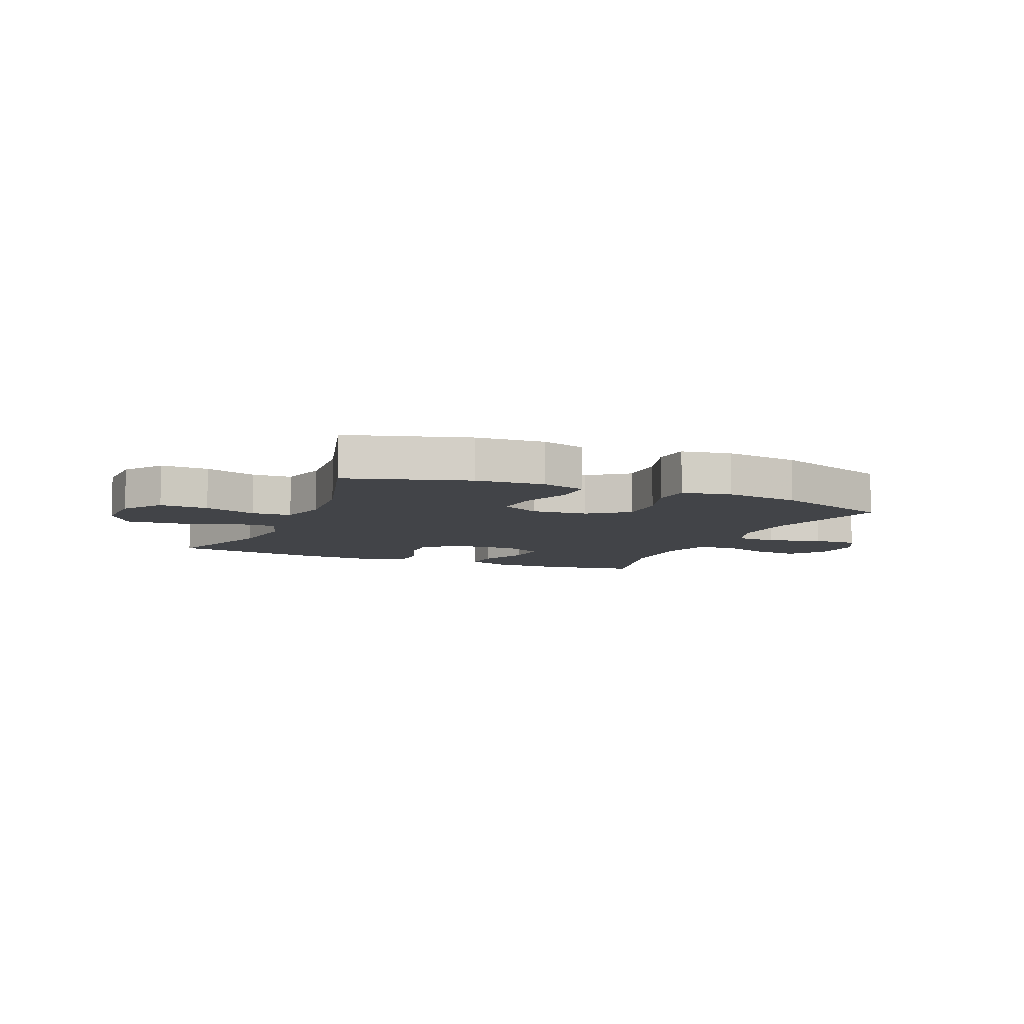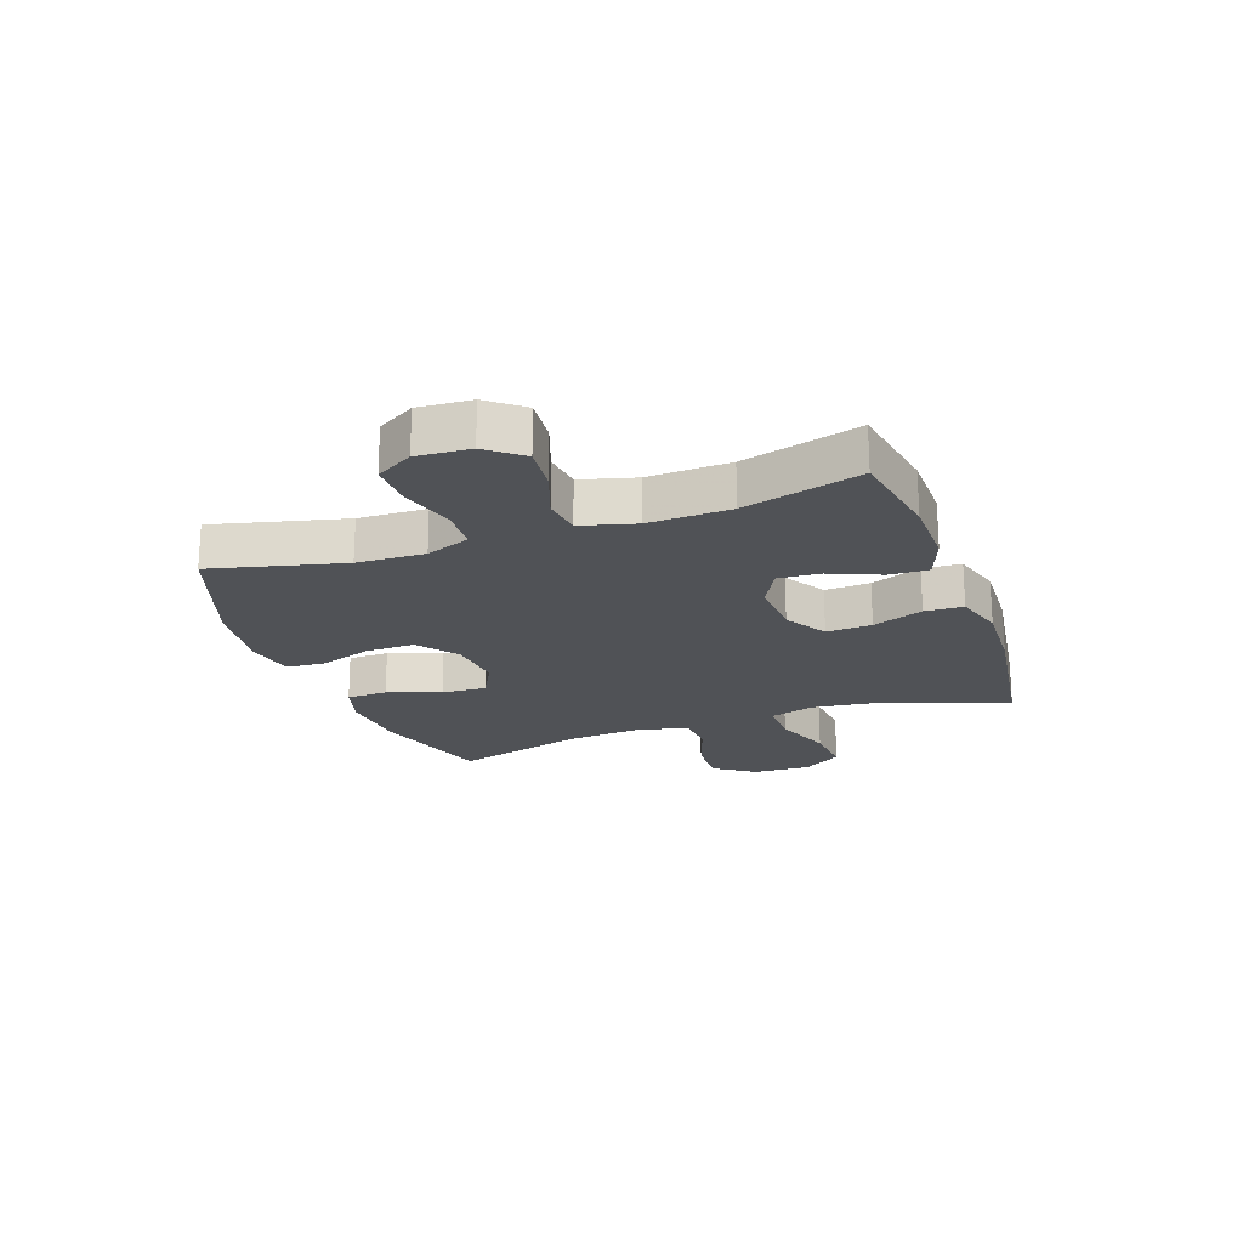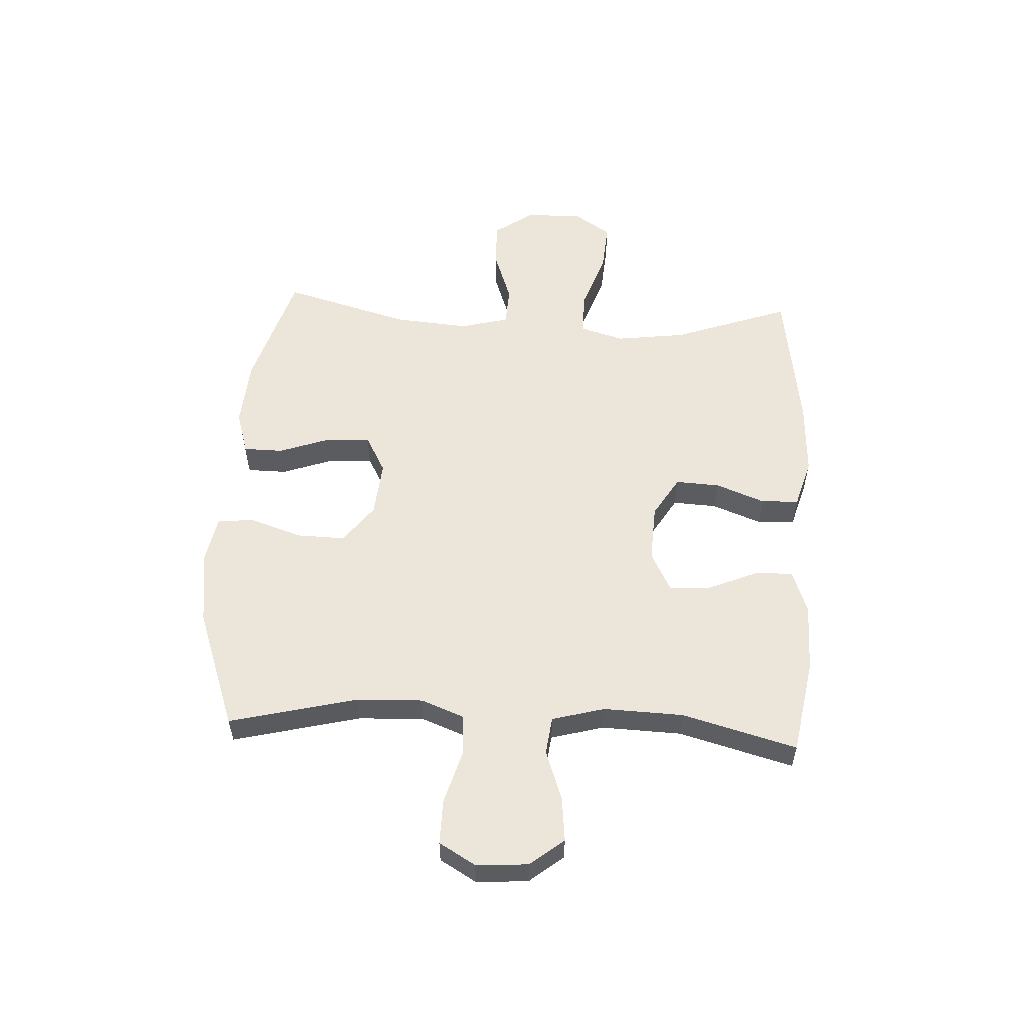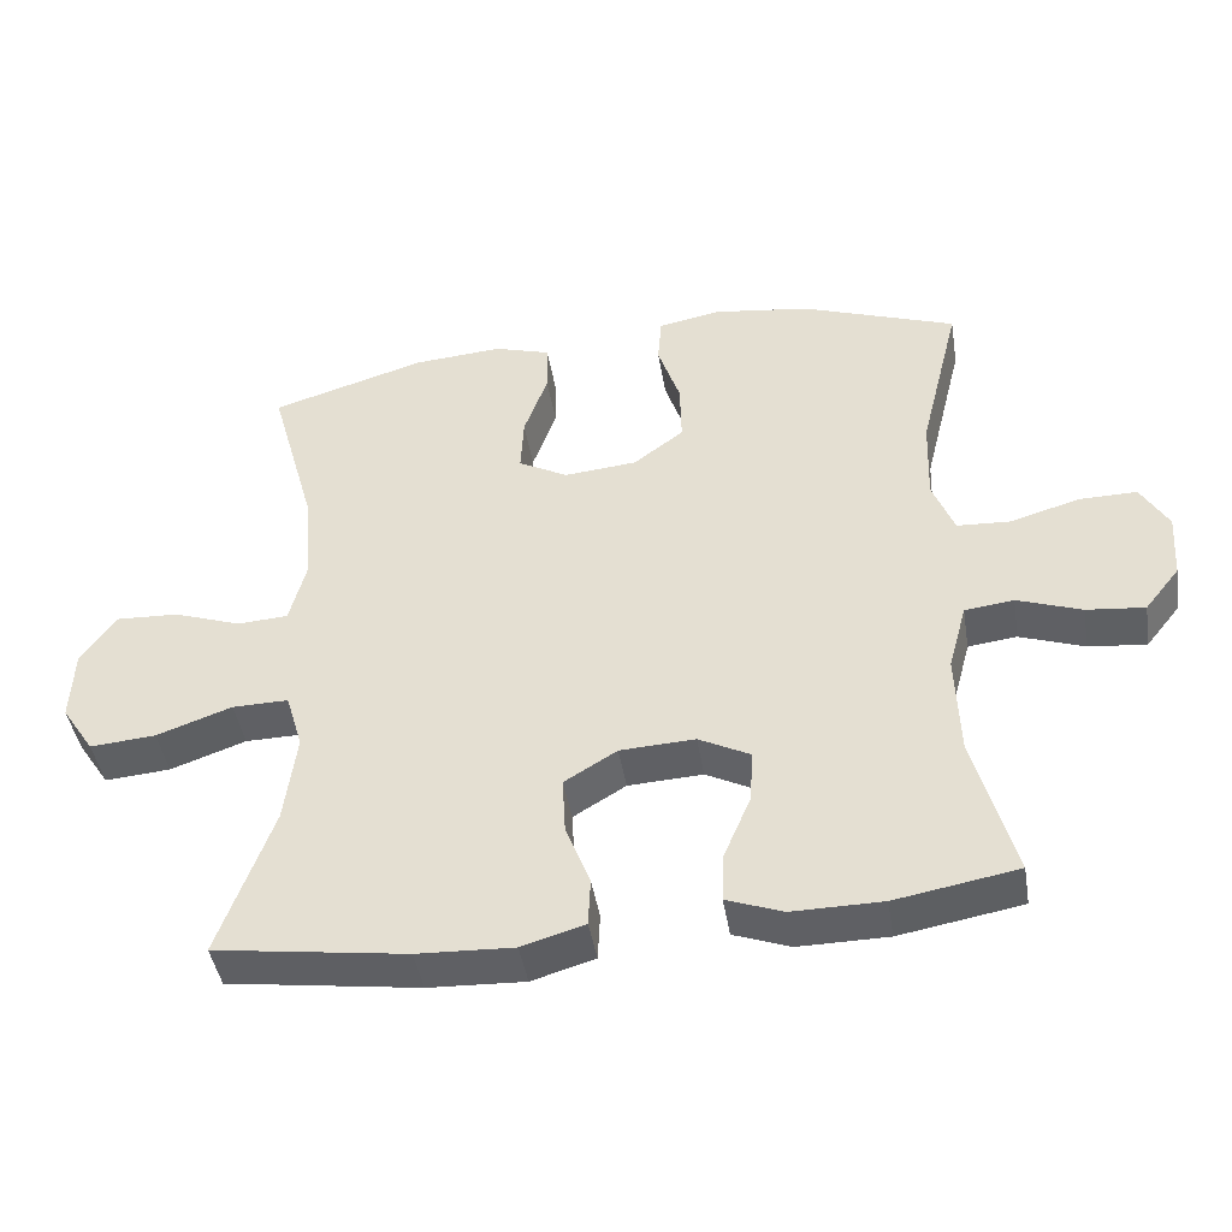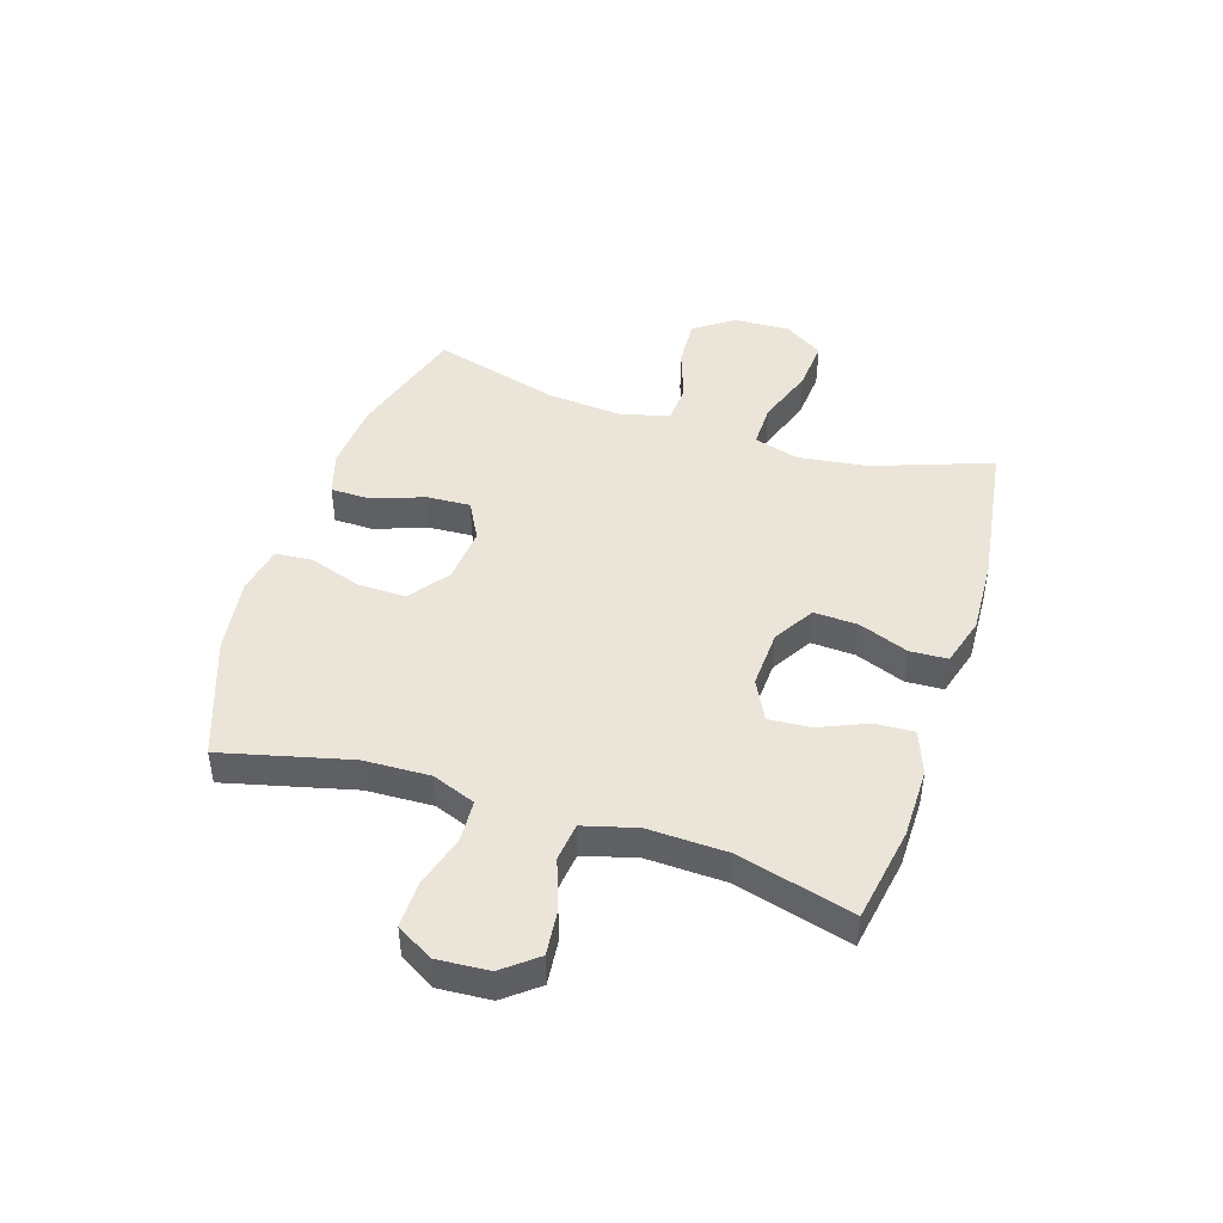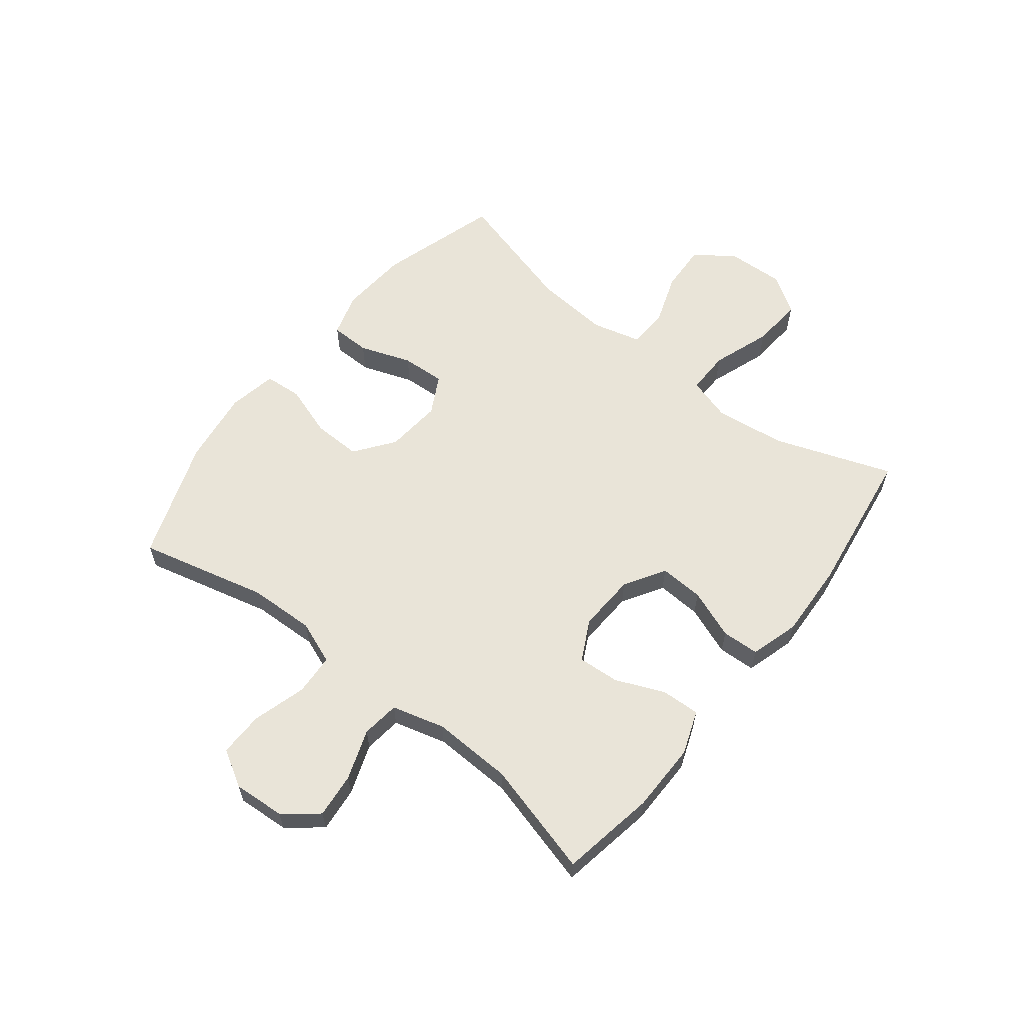
<metadata>
{"format":"obj","ext":"obj","renderer":"f3d","projection":"perspective","resolution":1024,"background":"white","views":[{"elev":-8.0,"azim":-23.0,"up":"+Y"},{"elev":-20.7,"azim":109.7,"up":"+Y"},{"elev":55.5,"azim":93.0,"up":"+Y"},{"elev":-43.9,"azim":9.3,"up":"+Z"},{"elev":45.5,"azim":107.7,"up":"+Y"},{"elev":60.5,"azim":128.2,"up":"+Y"}]}
</metadata>
<code>
v 0.5 0.07 0.5
v 0.445 0.07 0.277
v 0.441 0.07 0.162
v 0.47 0.07 0.087
v 0.542 0.07 0.083
v 0.635 0.07 0.11
v 0.713 0.07 0.111
v 0.75 0.07 0.048
v 0.744 0.07 -0.042
v 0.697 0.07 -0.101
v 0.619 0.07 -0.093
v 0.532 0.07 -0.062
v 0.466 0.07 -0.07
v 0.441 0.07 -0.162
v 0.446 0.07 -0.301
v 0.5 0.07 -0.5
v 0.335 0.07 -0.529
v 0.214 0.07 -0.53
v 0.138 0.07 -0.502
v 0.141 0.07 -0.435
v 0.177 0.07 -0.35
v 0.182 0.07 -0.278
v 0.112 0.07 -0.242
v 0.011 0.07 -0.247
v -0.06 0.07 -0.29
v -0.056 0.07 -0.367
v -0.023 0.07 -0.453
v -0.026 0.07 -0.518
v -0.111 0.07 -0.543
v -0.241 0.07 -0.537
v -0.5 0.07 -0.5
v -0.427 0.07 -0.296
v -0.411 0.07 -0.173
v -0.434 0.07 -0.096
v -0.51 0.07 -0.097
v -0.612 0.07 -0.133
v -0.701 0.07 -0.14
v -0.745 0.07 -0.073
v -0.741 0.07 0.026
v -0.693 0.07 0.094
v -0.609 0.07 0.09
v -0.518 0.07 0.058
v -0.449 0.07 0.062
v -0.427 0.07 0.147
v -0.438 0.07 0.278
v -0.5 0.07 0.5
v -0.291 0.07 0.563
v -0.171 0.07 0.572
v -0.095 0.07 0.549
v -0.094 0.07 0.48
v -0.126 0.07 0.39
v -0.13 0.07 0.314
v -0.063 0.07 0.278
v 0.035 0.07 0.287
v 0.103 0.07 0.338
v 0.101 0.07 0.422
v 0.071 0.07 0.512
v 0.076 0.07 0.577
v 0.161 0.07 0.593
v 0.291 0.07 0.575
v 0.5 0 0.5
v 0.445 0 0.277
v 0.441 0 0.162
v 0.47 0 0.087
v 0.542 0 0.083
v 0.635 0 0.11
v 0.713 0 0.111
v 0.75 0 0.048
v 0.744 0 -0.042
v 0.697 0 -0.101
v 0.619 0 -0.093
v 0.532 0 -0.062
v 0.466 0 -0.07
v 0.441 0 -0.162
v 0.446 0 -0.301
v 0.5 0 -0.5
v 0.335 0 -0.529
v 0.214 0 -0.53
v 0.138 0 -0.502
v 0.141 0 -0.435
v 0.177 0 -0.35
v 0.182 0 -0.278
v 0.112 0 -0.242
v 0.011 0 -0.247
v -0.06 0 -0.29
v -0.056 0 -0.367
v -0.023 0 -0.453
v -0.026 0 -0.518
v -0.111 0 -0.543
v -0.241 0 -0.537
v -0.5 0 -0.5
v -0.427 0 -0.296
v -0.411 0 -0.173
v -0.434 0 -0.096
v -0.51 0 -0.097
v -0.612 0 -0.133
v -0.701 0 -0.14
v -0.745 0 -0.073
v -0.741 0 0.026
v -0.693 0 0.094
v -0.609 0 0.09
v -0.518 0 0.058
v -0.449 0 0.062
v -0.427 0 0.147
v -0.438 0 0.278
v -0.5 0 0.5
v -0.291 0 0.563
v -0.171 0 0.572
v -0.095 0 0.549
v -0.094 0 0.48
v -0.126 0 0.39
v -0.13 0 0.314
v -0.063 0 0.278
v 0.035 0 0.287
v 0.103 0 0.338
v 0.101 0 0.422
v 0.071 0 0.512
v 0.076 0 0.577
v 0.161 0 0.593
v 0.291 0 0.575
f 59 60 1 2
f 56 57 58 59
f 55 56 59 2
f 54 55 2 3
f 53 54 3 4
f 48 49 50 51
f 48 51 52
f 45 46 47 48
f 44 45 48 52
f 43 44 52 53
f 39 40 41 42
f 39 42 43
f 38 39 43
f 35 36 37 38
f 34 35 38 43
f 33 34 43 53
f 29 30 31 32
f 26 27 28 29
f 25 26 29 32
f 24 25 32 33
f 18 19 20 21
f 18 21 22
f 15 16 17 18
f 14 15 18 22
f 13 14 22 23
f 9 10 11 12
f 7 8 9 12
f 5 6 7 12
f 4 5 12 13
f 23 24 33 53
f 4 13 23 53
f 62 61 120 119
f 119 118 117 116
f 62 119 116 115
f 63 62 115 114
f 64 63 114 113
f 111 110 109 108
f 112 111 108
f 108 107 106 105
f 112 108 105 104
f 113 112 104 103
f 102 101 100 99
f 103 102 99
f 103 99 98
f 98 97 96 95
f 103 98 95 94
f 113 103 94 93
f 92 91 90 89
f 89 88 87 86
f 92 89 86 85
f 93 92 85 84
f 81 80 79 78
f 82 81 78
f 78 77 76 75
f 82 78 75 74
f 83 82 74 73
f 72 71 70 69
f 72 69 68 67
f 72 67 66 65
f 73 72 65 64
f 113 93 84 83
f 113 83 73 64
f 1 61 62 2
f 2 62 63 3
f 3 63 64 4
f 4 64 65 5
f 5 65 66 6
f 6 66 67 7
f 7 67 68 8
f 8 68 69 9
f 9 69 70 10
f 10 70 71 11
f 11 71 72 12
f 12 72 73 13
f 13 73 74 14
f 14 74 75 15
f 15 75 76 16
f 16 76 77 17
f 17 77 78 18
f 18 78 79 19
f 19 79 80 20
f 20 80 81 21
f 21 81 82 22
f 22 82 83 23
f 23 83 84 24
f 24 84 85 25
f 25 85 86 26
f 26 86 87 27
f 27 87 88 28
f 28 88 89 29
f 29 89 90 30
f 30 90 91 31
f 31 91 92 32
f 32 92 93 33
f 33 93 94 34
f 34 94 95 35
f 35 95 96 36
f 36 96 97 37
f 37 97 98 38
f 38 98 99 39
f 39 99 100 40
f 40 100 101 41
f 41 101 102 42
f 42 102 103 43
f 43 103 104 44
f 44 104 105 45
f 45 105 106 46
f 46 106 107 47
f 47 107 108 48
f 48 108 109 49
f 49 109 110 50
f 50 110 111 51
f 51 111 112 52
f 52 112 113 53
f 53 113 114 54
f 54 114 115 55
f 55 115 116 56
f 56 116 117 57
f 57 117 118 58
f 58 118 119 59
f 59 119 120 60
f 60 120 61 1

</code>
